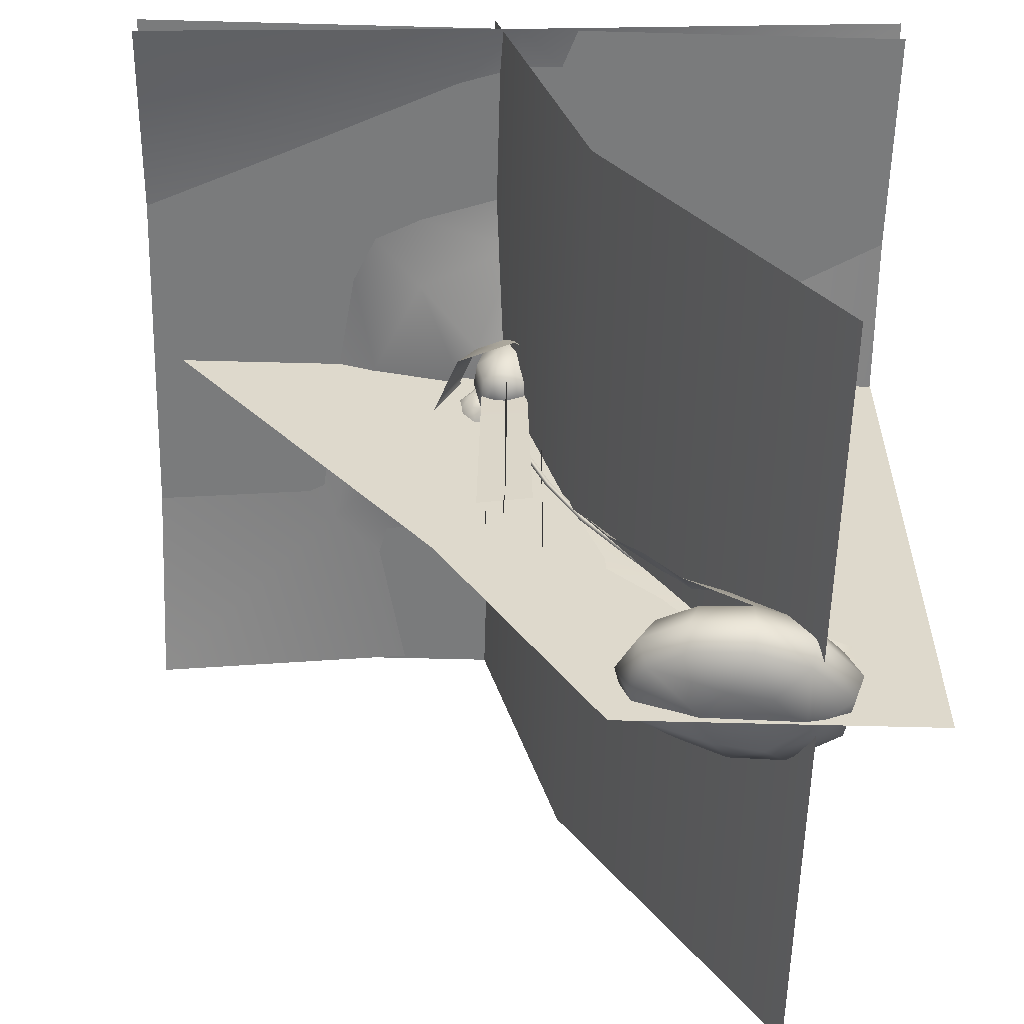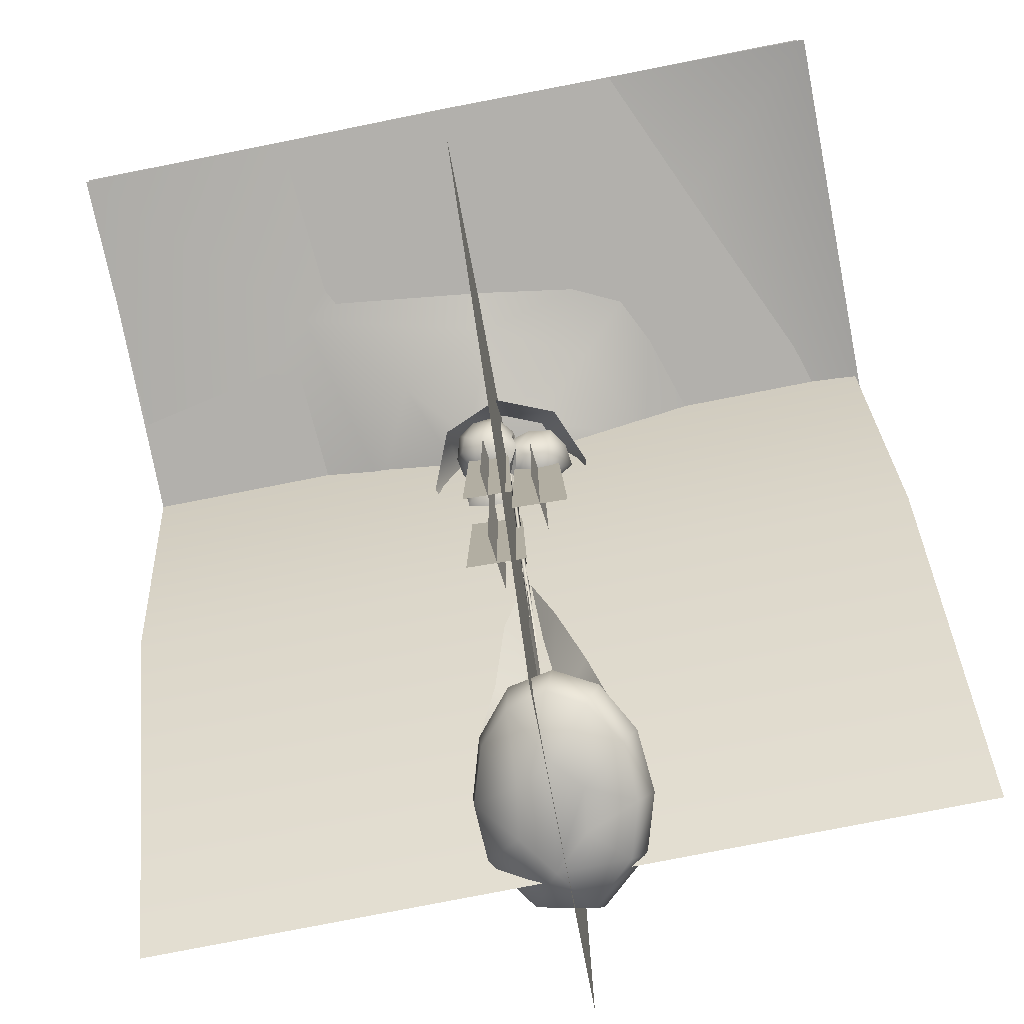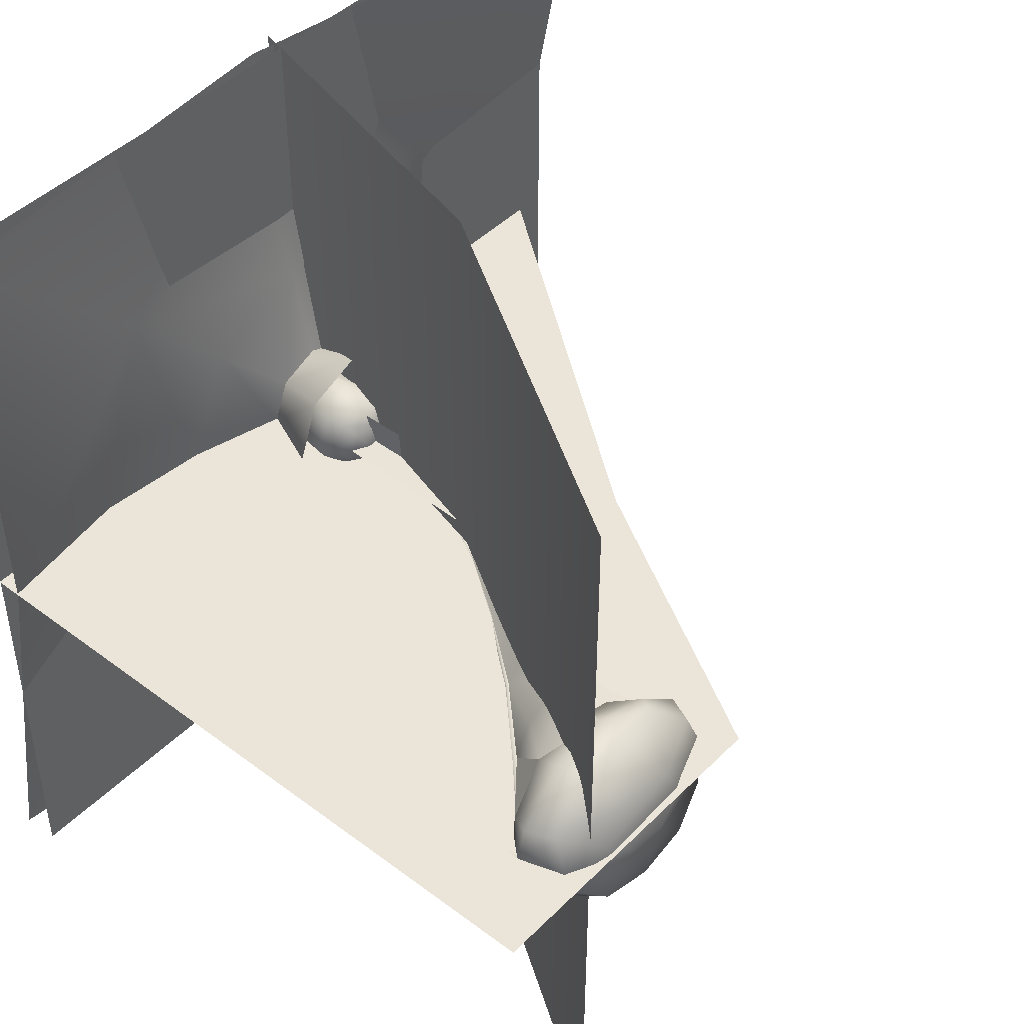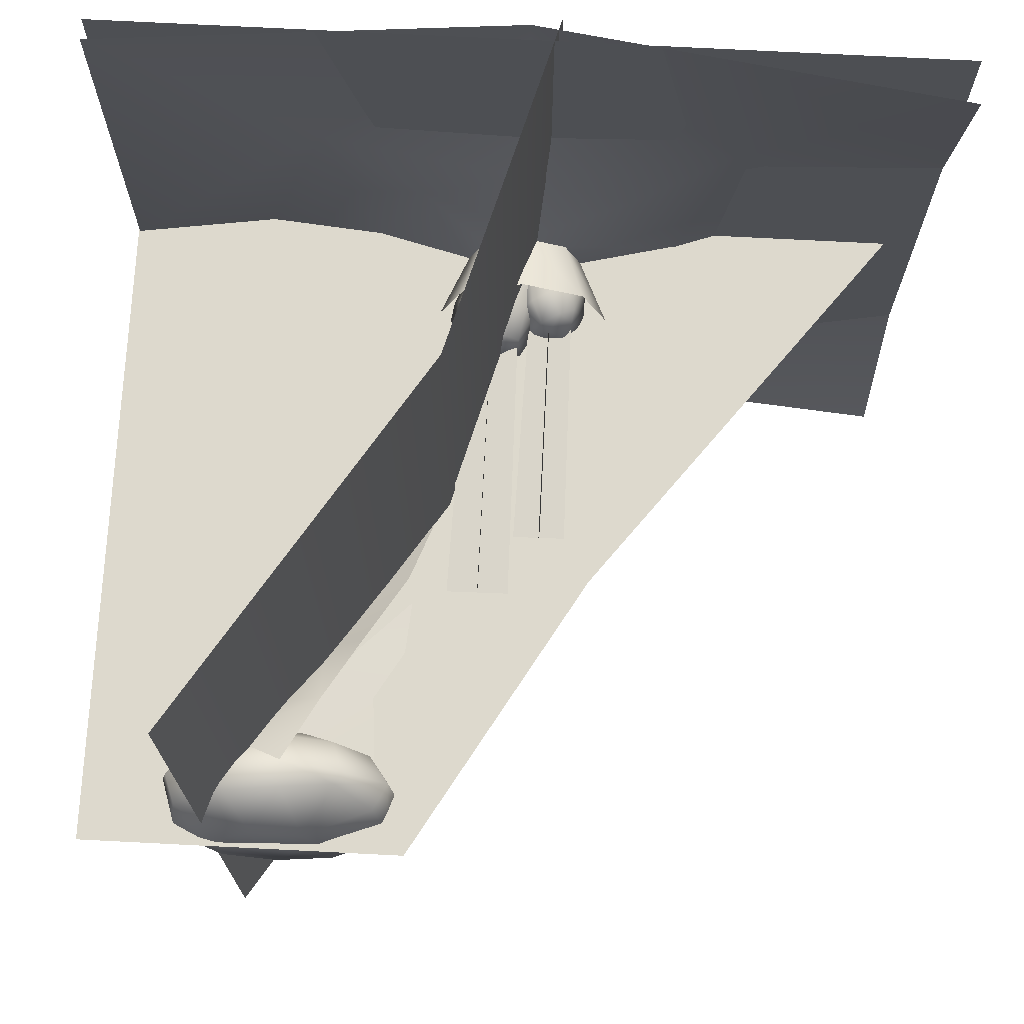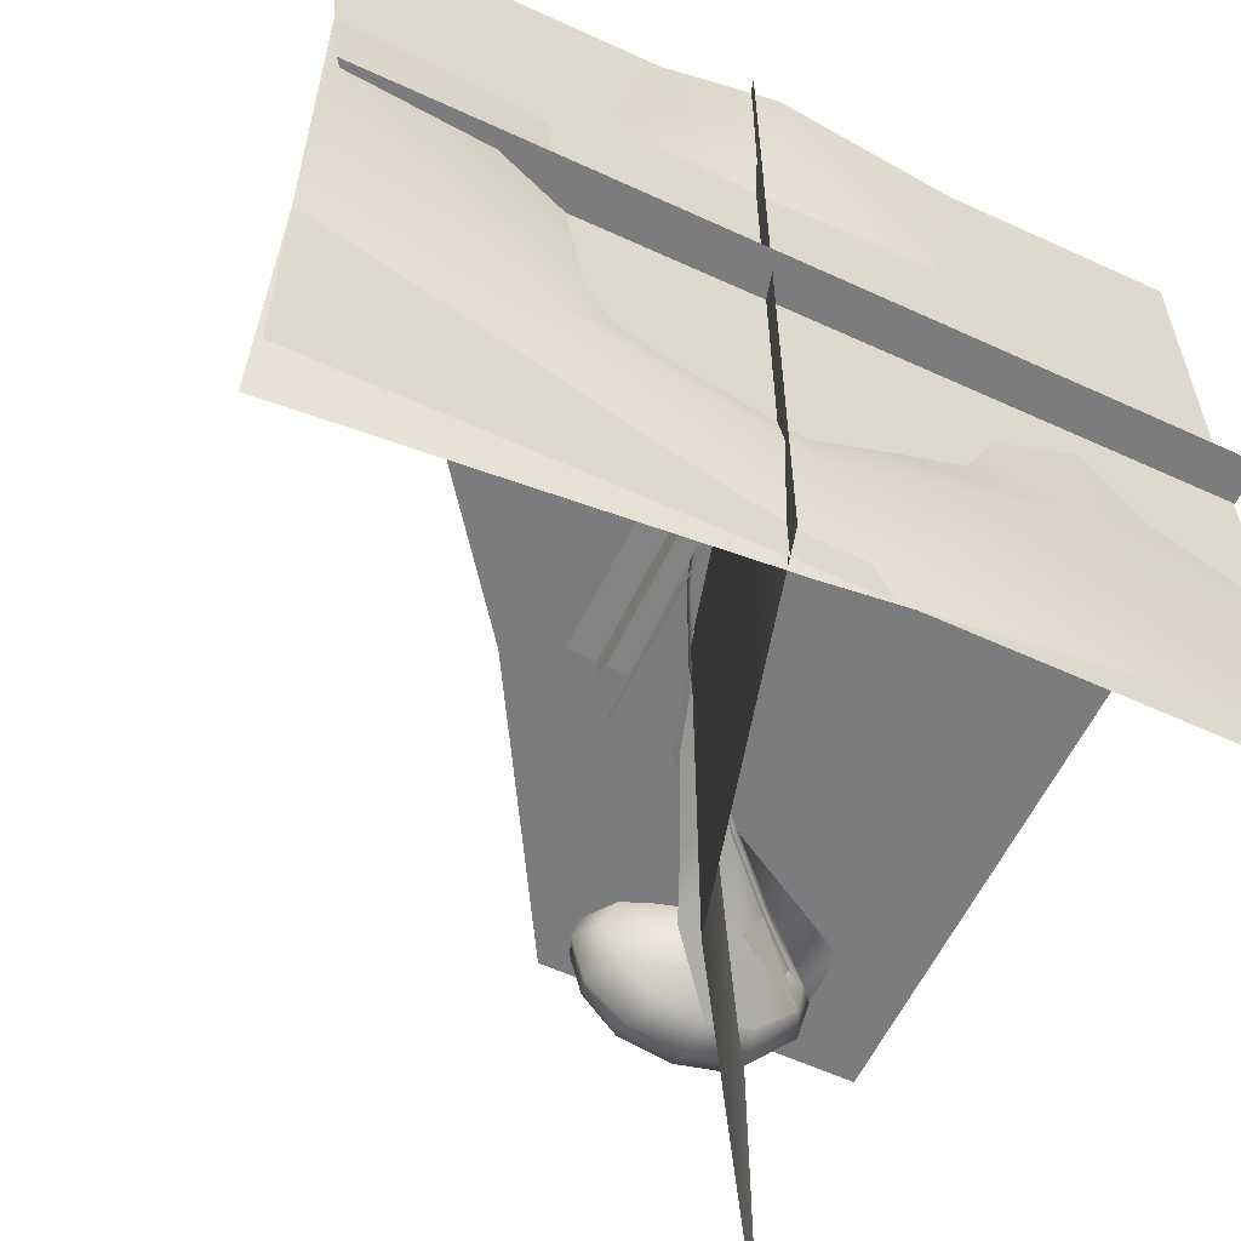
<metadata>
{"format":"obj","ext":"obj","renderer":"f3d","projection":"perspective","resolution":1024,"background":"white","views":[{"elev":-58.3,"azim":178.4,"up":"+Y"},{"elev":-78.8,"azim":101.1,"up":"+Y"},{"elev":45.0,"azim":-48.9,"up":"+Z"},{"elev":72.0,"azim":2.9,"up":"+Z"},{"elev":-58.9,"azim":154.6,"up":"+Z"}]}
</metadata>
<code>
g default
v -53.22 183 -3.653
v -62.05 186.6 -14.18
v -62.05 186.6 6.872
v 48.4 287.9 -3.653
v 39.22 291.2 -12.5
v 39.22 291.2 5.192
v 135.6 398.3 -3.653
v 126.8 401.9 -10.84
v 126.8 401.9 3.538
v 211.7 509.2 -3.653
v 203.2 511.1 -9.142
v 203.2 511.1 1.836
v 267.3 618.5 -3.653
v 260.1 620.1 -8.115
v 260.1 620.1 0.8098
v 307.7 725.9 -3.653
v 300.6 727.4 -8.115
v 300.6 727.4 0.8098
v 330.3 834.3 -3.653
v 323.1 834.3 -8.115
v 323.1 834.3 0.8098
v 338 958.6 -3.653
v 330.8 958.6 -8.115
v 330.8 958.6 0.8098
v 333.2 958.6 -3.653
v -170.5 98.3 -5.951
v -68.51 193.5 -3.653
v 30.94 294 -3.653
v -5.422 82.34 121.4
v 48.11 184.8 104.2
v -192.8 165.4 -3.653
v -196.4 68.59 1.052
v 72 184.8 -107.9
v -26.19 69.31 -137.2
v -21.57 153.2 -39.83
v -113.7 129.6 -44.31
v -110.8 139.5 -6.465
v -55.71 147.8 13.65
v -18.37 150.8 16.73
v 17.93 150 5.816
v 43.44 145.8 -16.17
v 51.35 139.3 -43.33
v 39.51 132.2 -68.39
v 11.12 126.4 -84.64
v -26.23 123.5 -87.73
v -62.52 124.2 -76.81
v -168.4 82.55 -49.35
v -162.3 103.5 31.81
v -89.35 121.1 80.16
v -9.317 127.4 86.75
v 68.46 125.9 63.35
v 123.1 117.1 16.21
v 140.1 103.2 -42.03
v 114.7 88.03 -95.77
v 53.85 75.63 -130.6
v -26.19 69.31 -137.2
v -104 70.78 -113.8
v -176.8 -9.662 -27.71
v -169.3 19.79 57.24
v -89.08 31.84 114.5
v -3.525 41.32 118.7
v 77.84 54.28 92.59
v 133.8 26.49 43.03
v 154.8 10.88 -20.79
v 129.3 -4.611 -73.75
v 67.32 -20.35 -115.8
v -21.32 -27.89 -121
v -106.5 -27.09 -95.77
v -108.1 -25.6 15.99
v -48.53 -20.1 60.43
v 30.44 -18.4 48.15
v 56.63 -21.99 -8.89
v 12.97 -26.58 -48.64
v -54.68 -28.09 -38.74
v -192.9 32.83 -42.13
v -185.6 65.1 55.08
v -101.2 74.75 113.5
v -5.422 82.34 121.4
v 87.69 73.73 93.33
v 155.7 70.33 36.51
v 173.4 53.69 -32.89
v 143 35.61 -97.24
v 70.17 20.8 -139
v -25.65 13.21 -146.8
v -118.8 14.88 -118.8
v 968.2 965.3 -649.4
v -320 1093 -649.4
v -320 1003 638.8
v 968.2 965.3 638.8
v 228.9 970 -3.663
v 2.02 1071 -327.3
v 646.1 1054 -327.3
v 646.1 1022 316.8
v 2.02 1024 316.8
v 324.1 1021 -649.4
v 324.1 1008 -250.9
v -320 991.7 -5.281
v 78.51 1008 -5.281
v 324.1 1008 240.3
v 324.1 1059 638.8
v 569.7 1008 -5.281
v 968.2 1087 -5.281
v 158.3 1008 -171
v 489.8 1008 -171
v 489.8 1008 160.5
v 158.3 1008 160.5
v 324.1 1054 -428
v -98.63 1024 -5.281
v 324.1 1054 417.4
v 746.8 1072 -5.281
v 256.3 970.5 62.32
v 322.3 970 89.76
v 388.3 970.5 62.32
v 415.7 970 -3.663
v 388.3 970.5 -69.65
v 322.3 970 -97.09
v 256.3 970.5 -69.65
v 323.9 870.3 -136.9
v 227.7 870.9 -96.87
v 187.7 870.3 -0.6637
v 420.1 870.9 -96.87
v 460.1 870.3 -0.6637
v 420.1 870.9 95.54
v 323.9 870.3 135.6
v 227.7 870.9 95.54
v -89.35 121.1 80.16
v -104 70.78 -113.8
v 277.4 384 80.66
v 273.7 386.3 -16.66
v 276.1 805.2 75.28
v 273.1 804.3 -8.089
v 325.3 841.6 -90.32
v 288.8 841.6 -53.24
v 322.9 835.5 -9.744
v 377.6 844 -21.14
v 375 841.6 -77.94
v 335.9 818.8 -51.59
v 275.2 884.5 -53.71
v 319.2 884.5 -110
v 281 875.3 -47.87
v 382.7 890.7 -14.62
v 386.3 884.5 -85.58
v 294.6 971.2 -53.04
v 323.9 971.2 -98.21
v 302.2 971.4 -21.9
v 362 966.6 -20.03
v 370.2 971.2 -74.72
v 264.2 782.3 24.33
v 217.9 823 17.44
v 269.1 810.3 -32.67
v 238.1 816.9 71.03
v 319.9 803 62.95
v 322.8 798.9 5.77
v 211.6 880.5 17.24
v 240.7 874.7 84.58
v 330.8 861.8 70.4
v 250.9 981.4 24.11
v 273.5 977.4 61.13
v 329.3 965.2 64.29
v 393.7 821.6 27.42
v 337.1 825.5 3.044
v 355.8 833.4 65.54
v 407.5 859.4 65.54
v 423.5 867.5 12.86
v 404.1 900.4 76.6
v 424.8 910.8 8.641
v 377.5 973.4 60.88
v 397.6 980.5 20.45
v 324.1 979 -5.281
v 103.7 289.6 67.17
v 167.5 400.2 40.47
v 172.6 399.9 -43.84
v 118.5 289.3 -80.78
v 122.1 211.9 7.785
v 166.9 287.9 7.058
v 175.1 398.3 -2.245
v 131.7 97.2 14.4
v 289.4 791.4 54.61
v 245.8 800.7 55.39
v 230.4 803.7 18.41
v 266.5 796.3 -13.58
v 302.2 788.7 11.99
v 404.6 842.5 52.39
v 415.1 847.8 17.89
v 387.7 834 -3.438
v 360.3 820.2 17.89
v 370.8 825.5 52.39
v 328.9 828.2 -76.86
v 361.8 828.2 -68.69
v 360.5 828.2 -32.15
v 304.9 828.2 -52.38
v 325.3 828.2 -22.08
v 231.3 927.7 17.86
v 207.2 850.2 17.18
v 255.6 929.5 74.9
v 235.7 848.2 83.38
v 294.1 864.3 99.62
v 286.8 805 85.02
v 331.2 847 -1.969
v 367.8 881.1 87.6
v 348.8 968.6 72.29
v 384.5 847.9 74.93
v 301.7 971.6 73.23
v 295.4 906.9 92.37
v 392.6 854.8 -15.77
v 394.4 899.5 -18.3
v 238.5 874 -29.16
v 237.6 817 -19.52
v 278.3 836.6 -45.7
v 235.2 844 -27.7
v 350.5 841.6 -92.17
v 354.7 884.5 -105.5
v 289.1 884.5 -88.06
v 300 841.6 -79.38
v 421.5 905.4 48.45
v 391.5 887.8 -45.43
v 373.5 969 -46.59
v 323.8 384 36.9
v 227.1 386.3 25.41
v 318.3 805.2 37.39
v 235.5 804.3 27.29
v 369.6 480 70.18
v 366.5 481.9 -11.07
v 368.5 846 65.69
v 366 845.3 -3.915
v 408.3 480 33.65
v 327.6 481.9 24.06
v 403.7 846 34.06
v 334.6 845.3 25.63
v 338.7 487.1 -4.825
v 335.1 489 -96.64
v 337.4 853 -9.904
v 334.6 852.4 -88.55
v 382.4 487.1 -46.11
v 291.2 489 -56.95
v 377.2 853 -45.65
v 299.1 852.4 -55.17
v 337.4 843.9 41.87
v 339.3 865.9 81.49
v -155.2 87.75 -5.951
v -164.1 91.37 -16.48
v -170.5 98.3 -5.951
v -164.1 91.37 4.574
v -25.29 185.7 -76.11
v -168.4 82.55 -49.35
v -35.79 185.7 64.02
v -162.3 103.5 31.81
v 369.1 672.1 67.94
v 406 672.1 33.85
v 366.2 672.7 -7.493
v 407.2 569.3 33.75
v 331.1 672.7 24.84
v 334.9 679.8 -92.6
v 379.8 679.1 -45.88
v 295.2 679.8 -56.06
v 338.1 679.1 -7.365
v 276.8 603.6 77.97
v 273.4 638.7 -12.38
v 231.3 604.4 26.35
v 321.1 603.6 37.15
g TR_S2_nenufly_A
f 1 5 4
f 1 2 5
f 2 27 28
f 27 3 6
f 3 4 6
f 3 1 4
f 4 8 7
f 4 5 8
f 5 28 8
f 28 6 9
f 6 7 9
f 6 4 7
f 7 11 10
f 7 8 11
f 8 12 11
f 8 9 12
f 9 10 12
f 9 7 10
f 10 14 13
f 10 11 14
f 11 15 14
f 11 12 15
f 12 13 15
f 12 10 13
f 13 17 16
f 13 14 17
f 14 18 17
f 14 15 18
f 15 16 18
f 15 13 16
f 16 20 19
f 16 17 20
f 17 21 20
f 17 18 21
f 18 19 21
f 18 16 19
f 19 23 22
f 19 20 23
f 20 24 23
f 20 21 24
f 21 22 24
f 21 19 22
f 25 22 23
f 25 23 24
f 25 24 22
f 176 4 175
f 28 27 6
f 8 28 9
f 2 28 5
f 171 6 170
f 30 126 29
f 6 3 246
f 126 246 3
f 31 32 26
f 26 27 31
f 27 28 31
f 5 33 244
f 172 173 5
f 5 8 172
f 11 172 8
f 33 5 173
f 244 34 127
f 35 36 37
f 35 37 38
f 35 38 39
f 35 39 40
f 35 40 41
f 35 41 42
f 35 42 43
f 35 43 44
f 35 44 45
f 35 45 46
f 35 46 36
f 36 47 26
f 36 26 48
f 36 48 37
f 38 48 49
f 37 48 38
f 38 49 50
f 38 50 39
f 39 50 51
f 39 51 40
f 41 51 52
f 40 51 41
f 41 52 53
f 41 53 42
f 43 53 54
f 43 54 55
f 43 42 53
f 43 55 44
f 45 55 56
f 44 55 45
f 45 56 57
f 45 57 46
f 46 57 47
f 46 47 36
f 47 75 32
f 47 32 26
f 48 32 76
f 26 32 48
f 48 76 77
f 48 77 49
f 49 77 78
f 49 78 50
f 50 78 79
f 50 79 51
f 51 79 80
f 51 80 52
f 53 80 81
f 52 80 53
f 53 81 82
f 53 82 54
f 55 82 83
f 54 82 55
f 55 83 84
f 55 84 56
f 57 84 85
f 56 84 57
f 47 85 75
f 57 85 47
f 75 58 32
f 32 58 59
f 32 59 76
f 76 59 60
f 76 60 77
f 77 60 61
f 77 61 78
f 78 61 62
f 78 62 79
f 80 62 63
f 79 62 80
f 80 63 64
f 80 64 81
f 82 64 65
f 81 64 82
f 82 65 66
f 82 66 83
f 84 66 67
f 83 66 84
f 84 67 68
f 84 68 85
f 85 68 58
f 85 58 75
f 58 69 59
f 59 69 70
f 59 70 60
f 60 70 61
f 61 70 71
f 61 71 62
f 63 71 72
f 62 71 63
f 63 72 64
f 64 72 65
f 65 72 73
f 65 73 66
f 66 73 67
f 67 73 74
f 67 74 68
f 68 74 69
f 68 69 58
f 69 71 70
f 69 72 71
f 69 73 72
f 69 74 73
f 92 102 86
f 87 91 95
f 97 88 94
f 100 89 93
f 98 108 94
f 95 107 92
f 91 103 96
f 110 93 102
f 104 101 92
f 94 100 109
f 99 93 105
f 98 94 106
f 95 91 107
f 96 104 92
f 95 92 86
f 87 97 91
f 91 98 103
f 91 108 98
f 94 99 106
f 88 100 94
f 109 100 93
f 105 93 101
f 93 89 102
f 92 110 102
f 103 98 117
f 103 116 96
f 96 115 104
f 114 101 104
f 113 105 101
f 99 105 112
f 106 99 111
f 98 106 90
f 107 91 96
f 107 96 92
f 91 97 108
f 108 97 94
f 99 109 93
f 94 109 99
f 92 101 110
f 101 93 110
f 117 98 90
f 103 117 116
f 96 116 115
f 115 114 104
f 114 113 101
f 112 105 113
f 111 99 112
f 90 106 111
f 118 119 117
f 117 116 118
f 119 120 117
f 90 117 120
f 121 118 115
f 116 115 118
f 122 121 114
f 115 114 121
f 123 122 113
f 114 113 122
f 124 123 112
f 113 112 123
f 125 124 111
f 112 111 124
f 120 125 90
f 111 90 125
f 34 244 33
f 128 129 257
f 131 130 258
f 191 133 214
f 191 134 133
f 190 135 134
f 189 136 135
f 189 188 211
f 214 213 132
f 213 214 138
f 133 134 140
f 136 216 135
f 216 136 142
f 211 212 136
f 212 211 139
f 213 144 139
f 213 138 143
f 145 143 138
f 216 142 147
f 144 147 142
f 212 139 144
f 180 149 208
f 180 179 149
f 148 178 179
f 148 182 178
f 181 150 153
f 210 207 209
f 208 149 194
f 151 194 149
f 194 151 196
f 198 196 151
f 197 198 156
f 161 238 152
f 152 153 161
f 209 134 153
f 134 209 140
f 140 145 138
f 157 207 193
f 155 193 154
f 193 155 195
f 197 195 155
f 195 197 204
f 185 161 135
f 186 162 161
f 187 183 202
f 184 164 183
f 184 185 205
f 161 162 238
f 202 200 162
f 200 202 165
f 164 215 163
f 215 164 166
f 135 141 205
f 239 159 156
f 200 165 167
f 168 167 165
f 215 166 168
f 206 168 166
f 169 106 99
f 101 169 105
f 104 169 101
f 169 99 105
f 98 106 169
f 98 169 103
f 96 169 104
f 103 169 96
f 30 170 6
f 171 12 9
f 9 6 171
f 4 1 174
f 177 174 1
f 174 175 4
f 176 10 7
f 7 4 176
f 178 153 152
f 178 198 151
f 179 178 151
f 179 151 149
f 181 180 208
f 148 179 180
f 148 181 182
f 148 180 181
f 182 181 153
f 182 153 178
f 183 164 163
f 187 202 162
f 160 184 183
f 185 135 205
f 160 185 184
f 186 161 185
f 160 186 185
f 187 162 186
f 160 187 186
f 160 183 187
f 188 214 132
f 189 211 136
f 190 189 135
f 137 188 189
f 192 190 134
f 137 189 190
f 137 191 188
f 192 134 191
f 137 192 191
f 137 190 192
f 158 157 193
f 145 207 157
f 155 154 194
f 140 209 207
f 203 158 195
f 193 195 158
f 197 155 196
f 194 196 155
f 134 199 161
f 145 140 207
f 140 138 133
f 168 206 146
f 206 166 164
f 217 146 141
f 198 197 196
f 197 156 204
f 178 152 198
f 198 152 156
f 135 199 134
f 135 161 199
f 134 161 153
f 201 200 167
f 162 156 238
f 239 201 159
f 183 163 202
f 202 163 165
f 204 203 195
f 204 156 159
f 203 204 159
f 205 141 206
f 184 205 164
f 205 206 164
f 206 141 146
f 207 194 154
f 207 154 193
f 209 208 210
f 181 208 150
f 153 150 209
f 208 209 150
f 210 208 194
f 194 207 210
f 188 132 211
f 211 132 139
f 142 212 144
f 212 142 136
f 144 213 143
f 213 139 132
f 188 191 214
f 214 133 138
f 165 215 168
f 215 165 163
f 217 216 147
f 216 141 135
f 216 217 141
f 218 219 260
f 221 220 259
f 222 223 248
f 225 224 250
f 226 227 251
f 229 228 252
f 230 231 256
f 233 232 253
f 234 235 254
f 237 236 255
f 156 162 239
f 238 156 152
f 200 239 162
f 200 201 239
f 240 241 2
f 2 1 240
f 241 242 27
f 27 2 241
f 242 243 3
f 3 27 242
f 243 240 1
f 1 3 243
f 3 247 126
f 2 244 245
f 245 241 2
f 2 5 244
f 127 245 244
f 126 30 246
f 6 246 30
f 1 240 177
f 3 243 247
f 248 223 250
f 249 251 252
f 250 224 248
f 251 227 252
f 252 228 249
f 253 232 256
f 254 235 255
f 255 236 254
f 256 231 253
f 257 129 258
f 258 130 257
f 259 220 260
f 260 219 259
g default
v -321.6 1097 8e-05
v 967.5 1097 -3.3e-05
v -321.6 -32.81 8e-05
v -125.6 -6.099 -644.6
v -125.6 -6.099 644.6
v 369.7 1070 644.6
v 369.7 1070 -644.6
v -320 1032 -644.6
v -320 1032 644.6
v 968.1 1031 644.6
v 968.1 1031 -644.6
v 225.2 543.9 644.6
v 220.8 534.4 -644.6
v 184.8 -32.81 3.5e-05
v 450.7 420.2 1.2e-05
g TR_S2_nenufly_A_X
f 274 263 261
f 273 272 266
f 264 272 273
f 268 269 270
f 268 270 271
f 264 265 272
f 273 266 267
f 275 274 261
f 275 261 262

</code>
